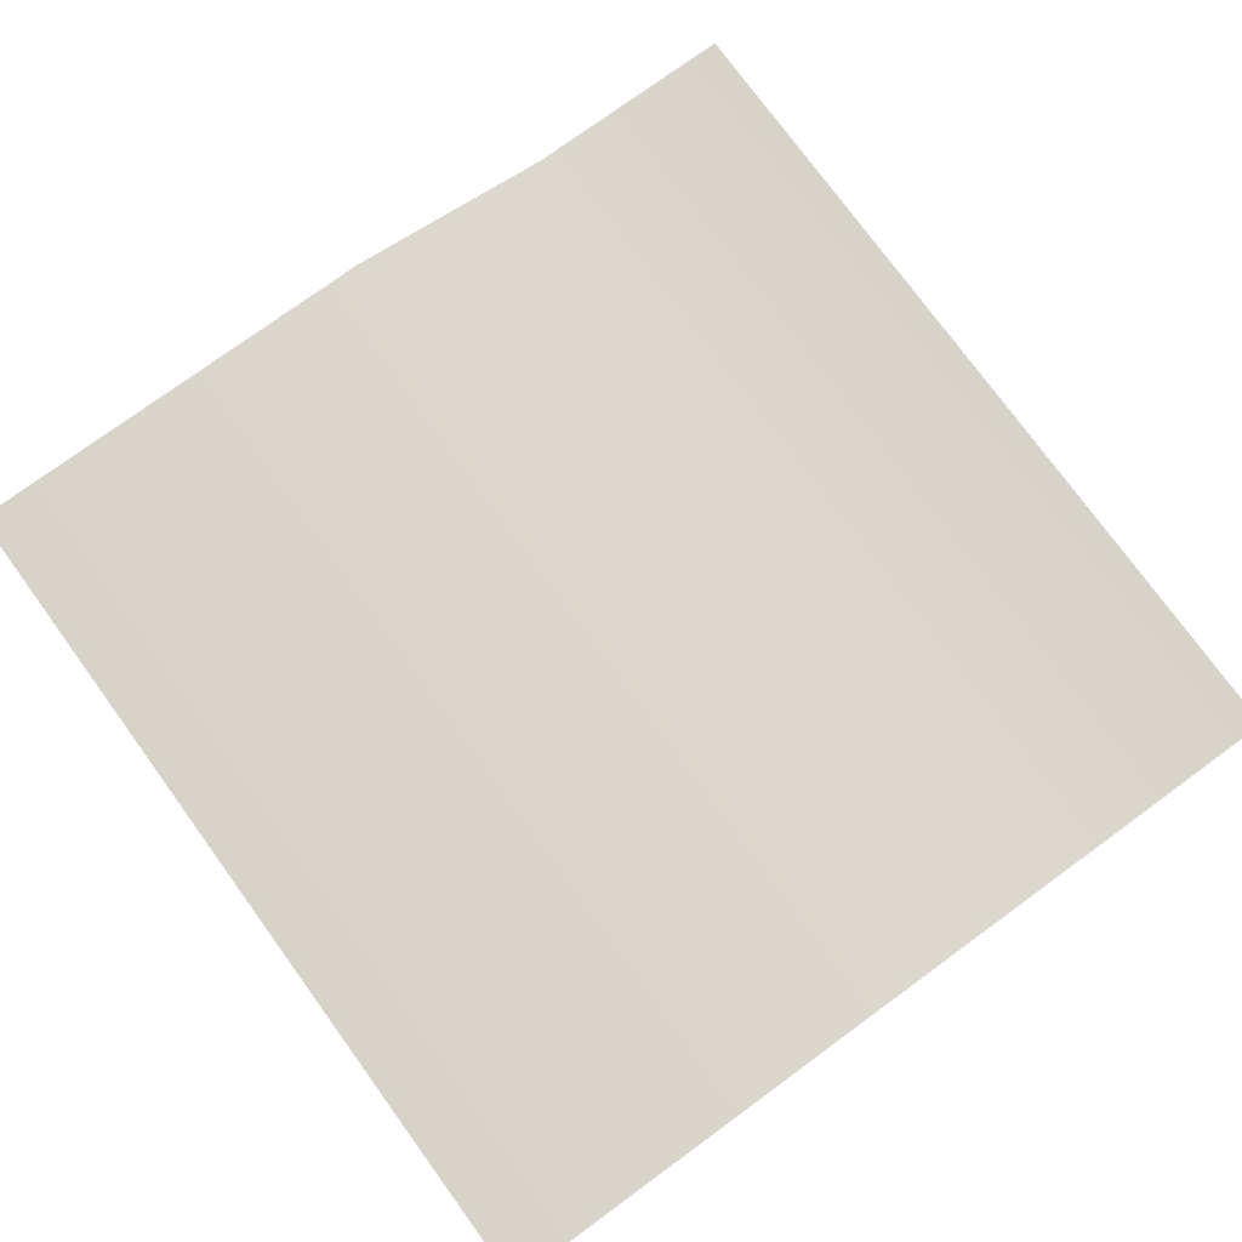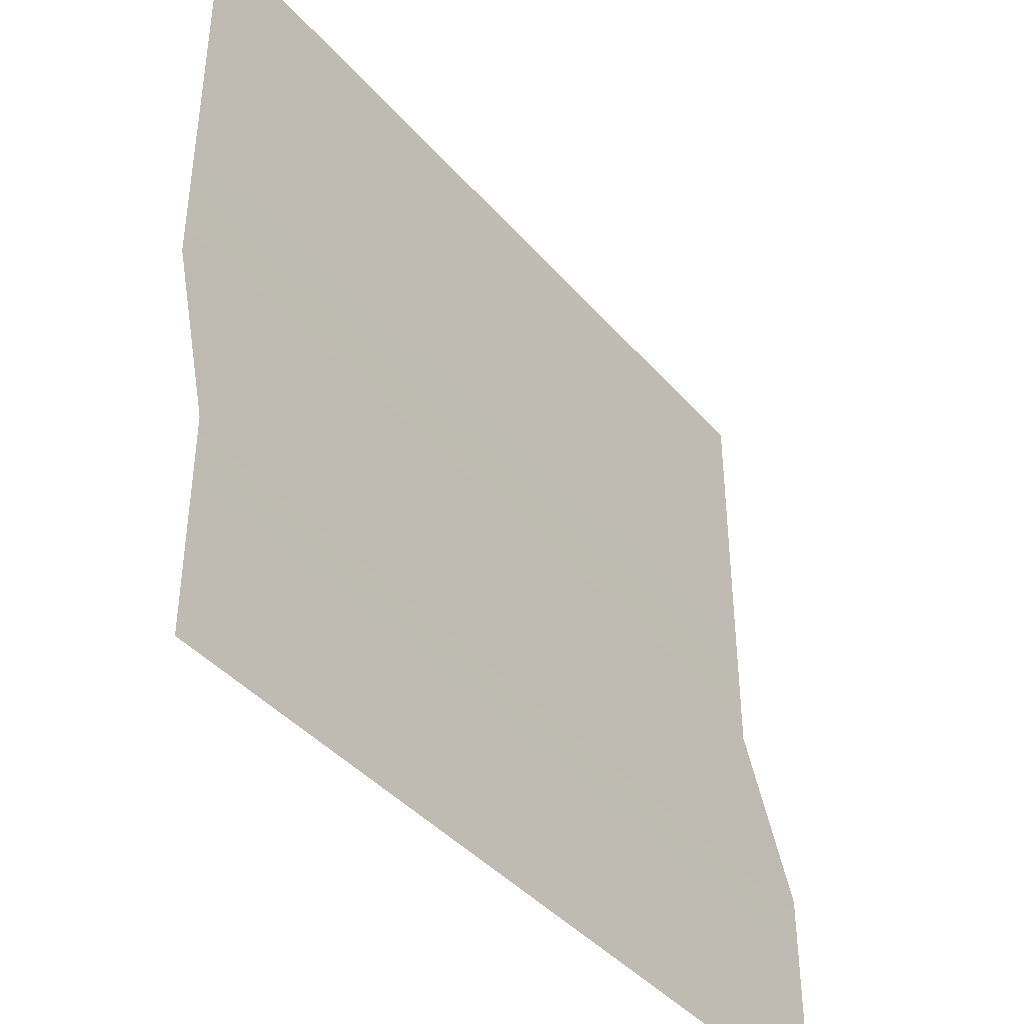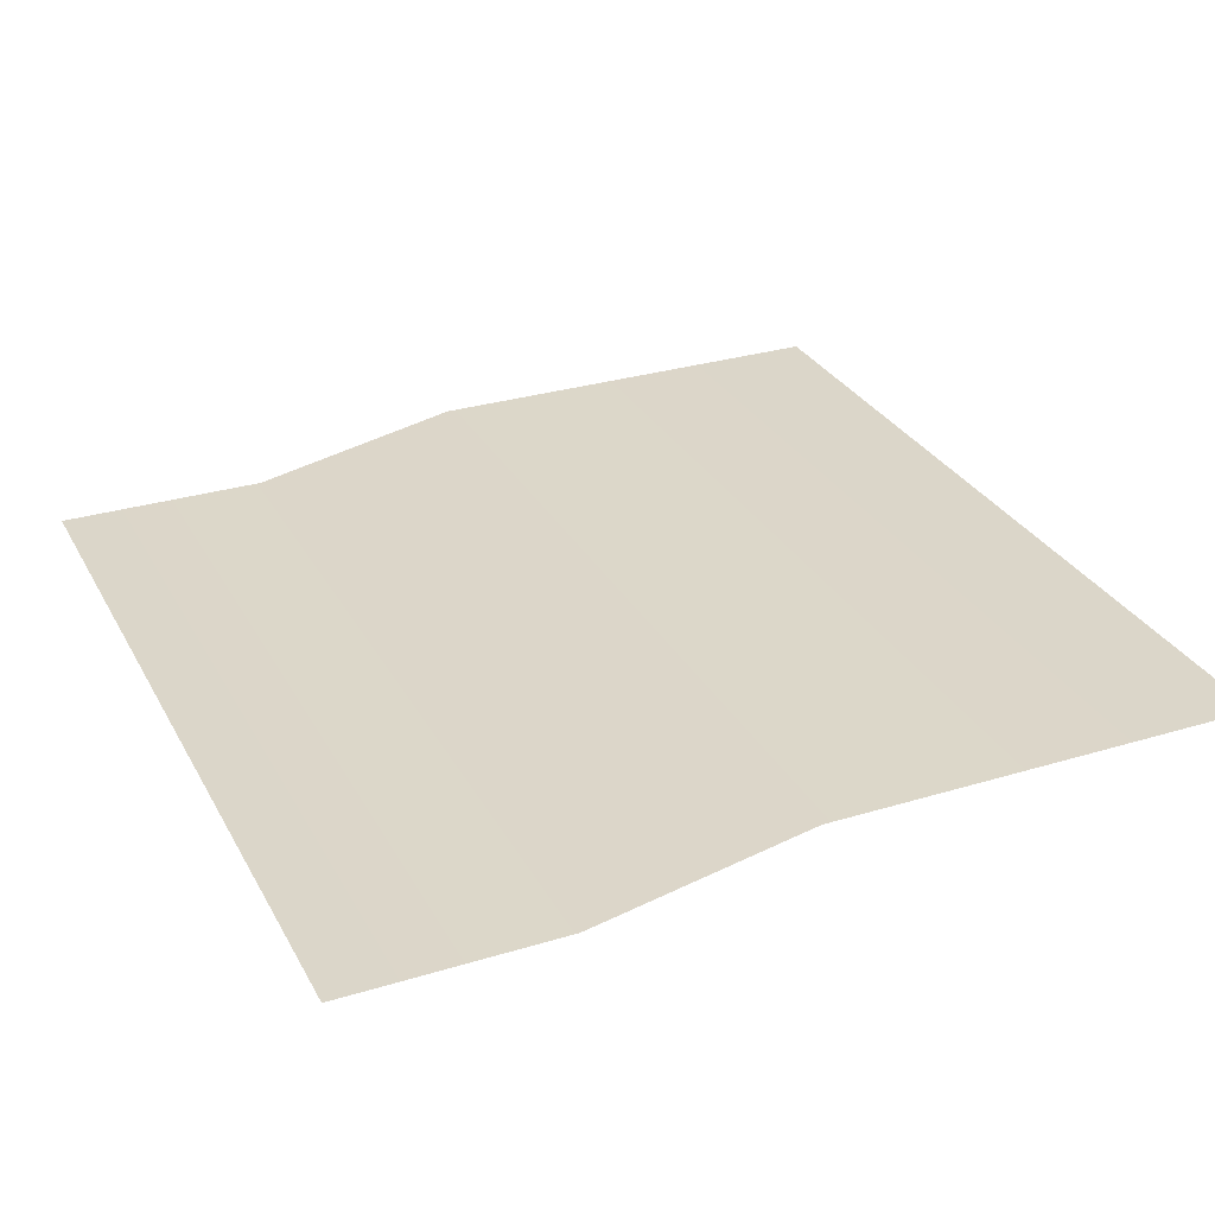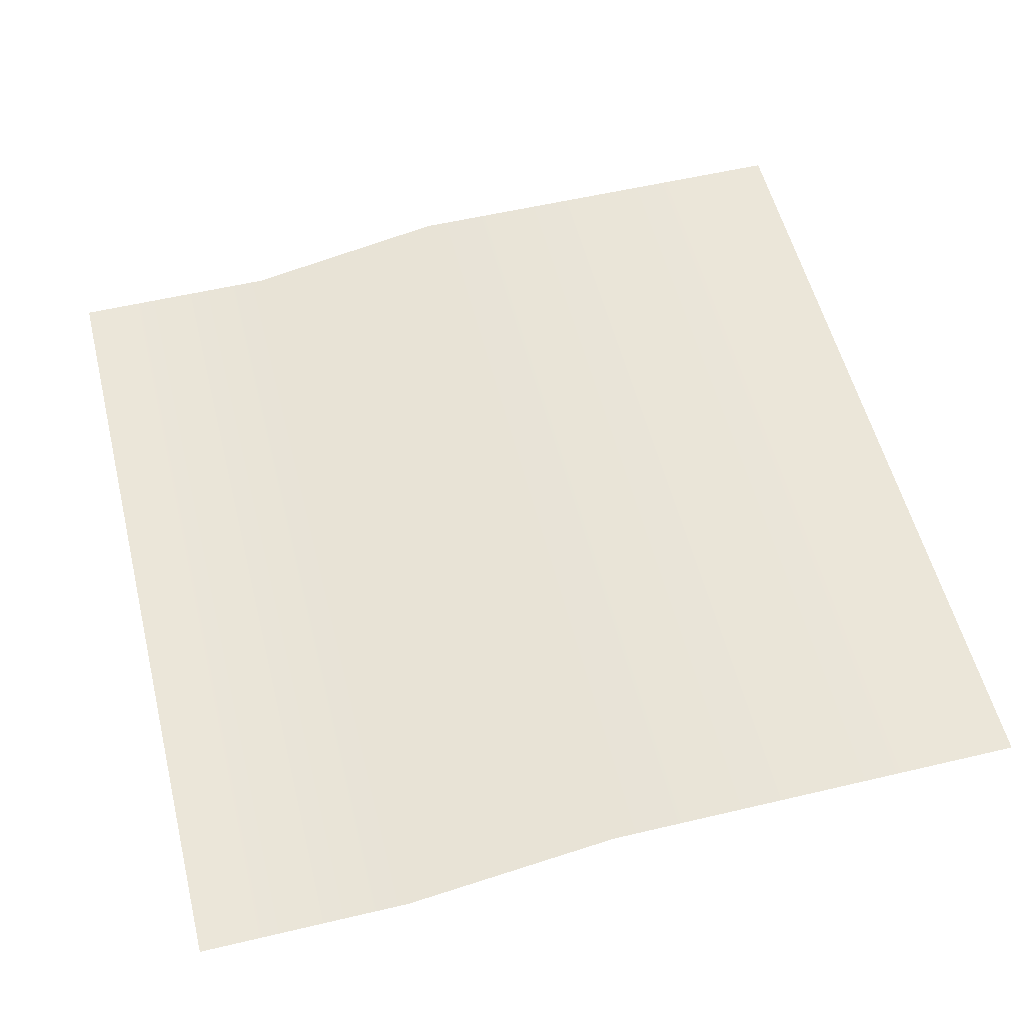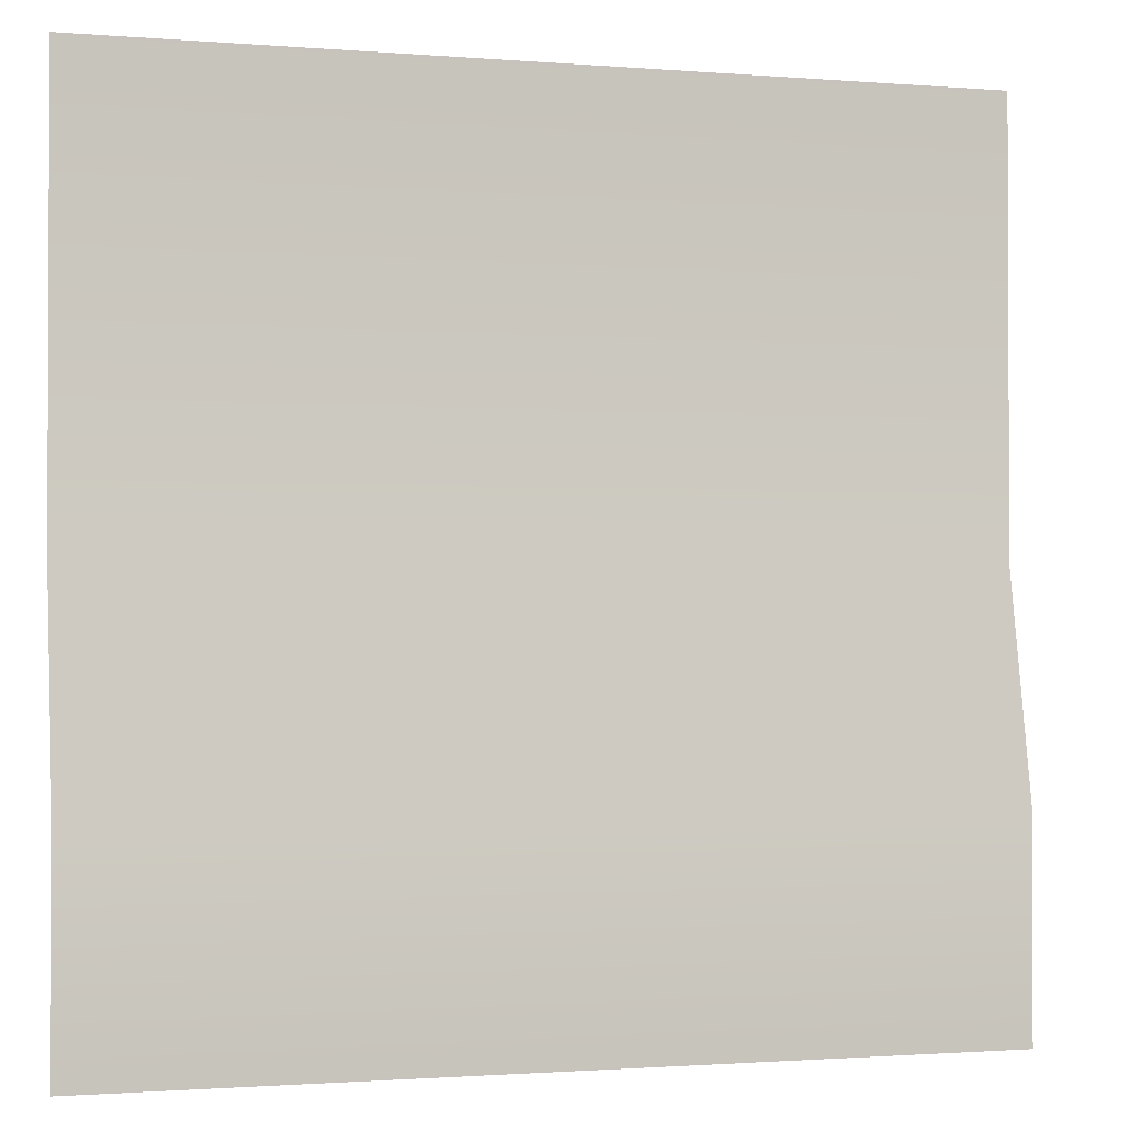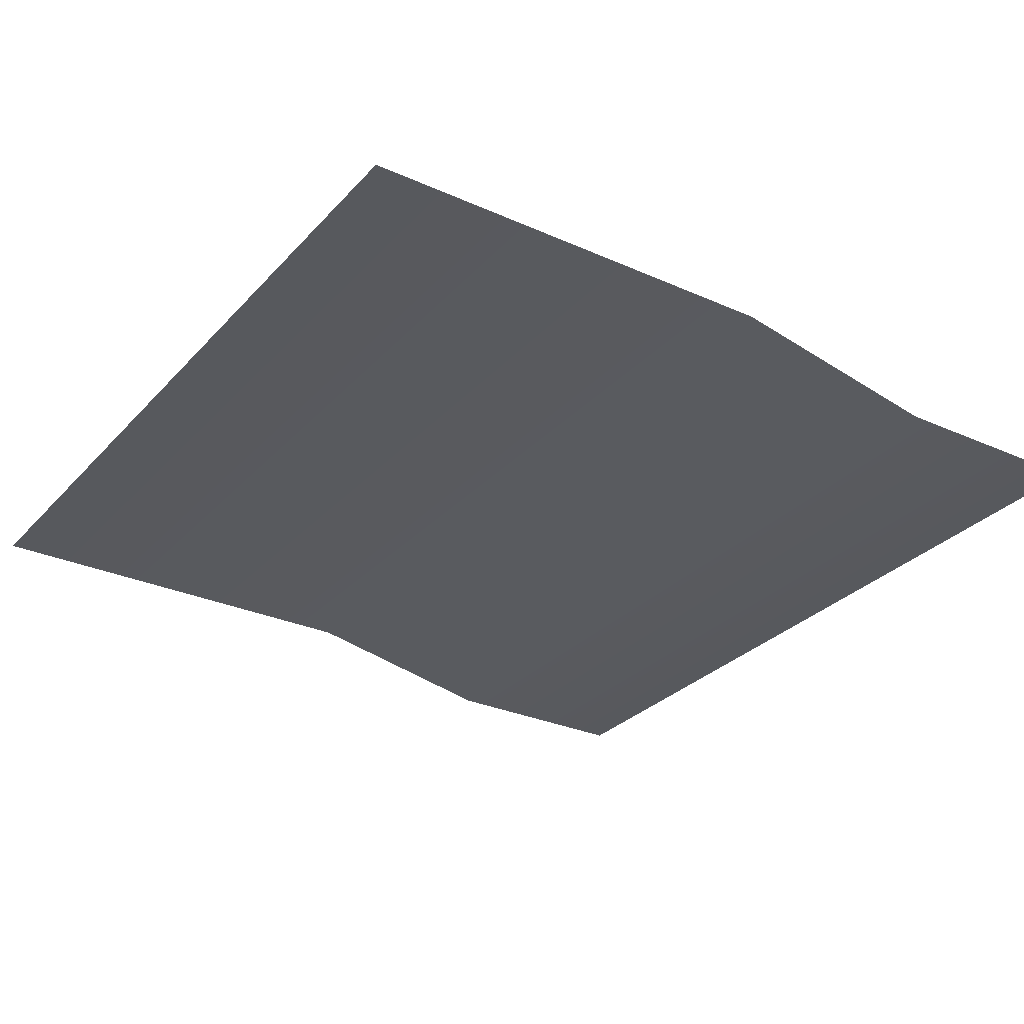
<metadata>
{"format":"obj","ext":"obj","renderer":"f3d","projection":"perspective","resolution":1024,"background":"white","views":[{"elev":76.5,"azim":-126.1,"up":"+Z"},{"elev":-41.2,"azim":126.8,"up":"+Y"},{"elev":29.9,"azim":66.0,"up":"+Z"},{"elev":55.4,"azim":76.0,"up":"+Z"},{"elev":-1.4,"azim":163.3,"up":"+Y"},{"elev":-29.2,"azim":-123.5,"up":"+Z"}]}
</metadata>
<code>
o wall_3
v 1 0 -0.1
v -1 0 -0.1
v 1 2 0
v -1 2 0
v 1 1 -0
v -1 1 0
v 1 0.5 -0.1
v -1 0.5 -0.1
f 5 6 4 3
f 7 8 6 5
f 1 2 8 7

</code>
